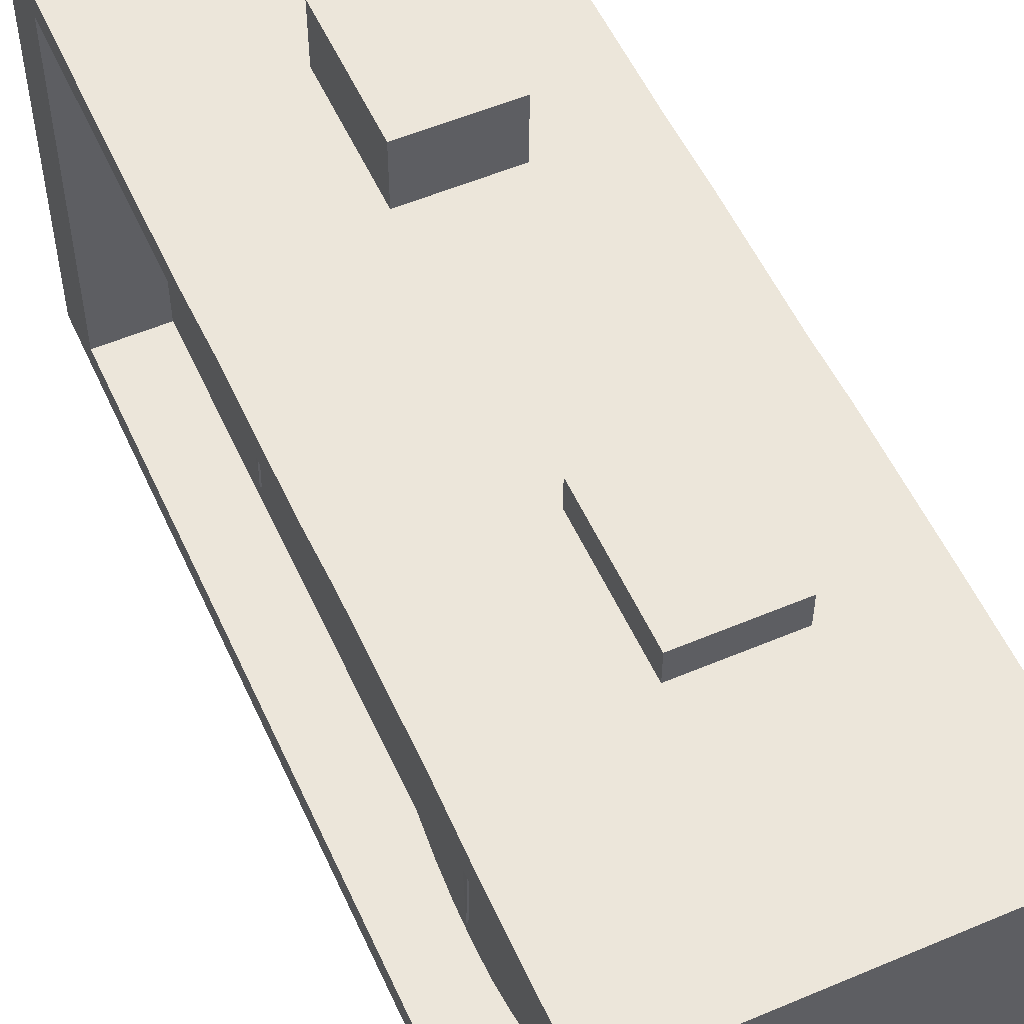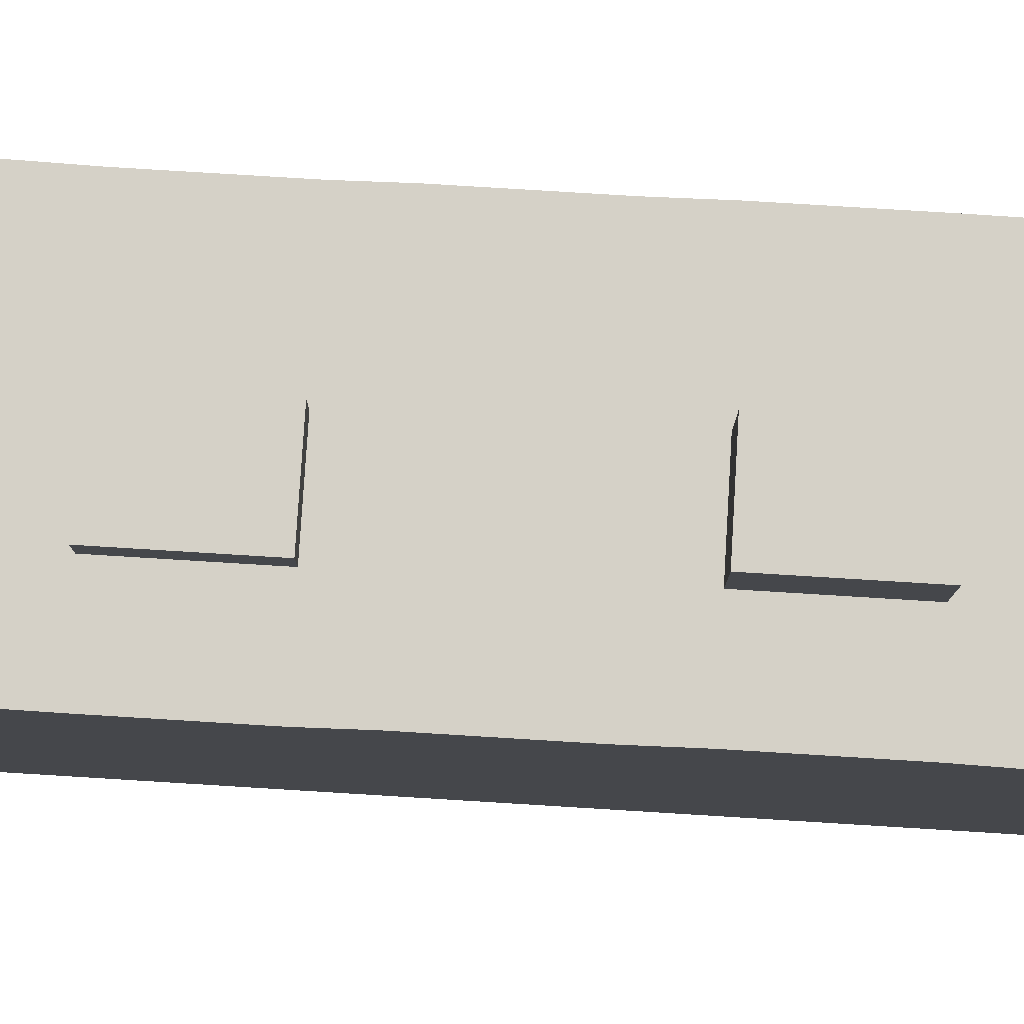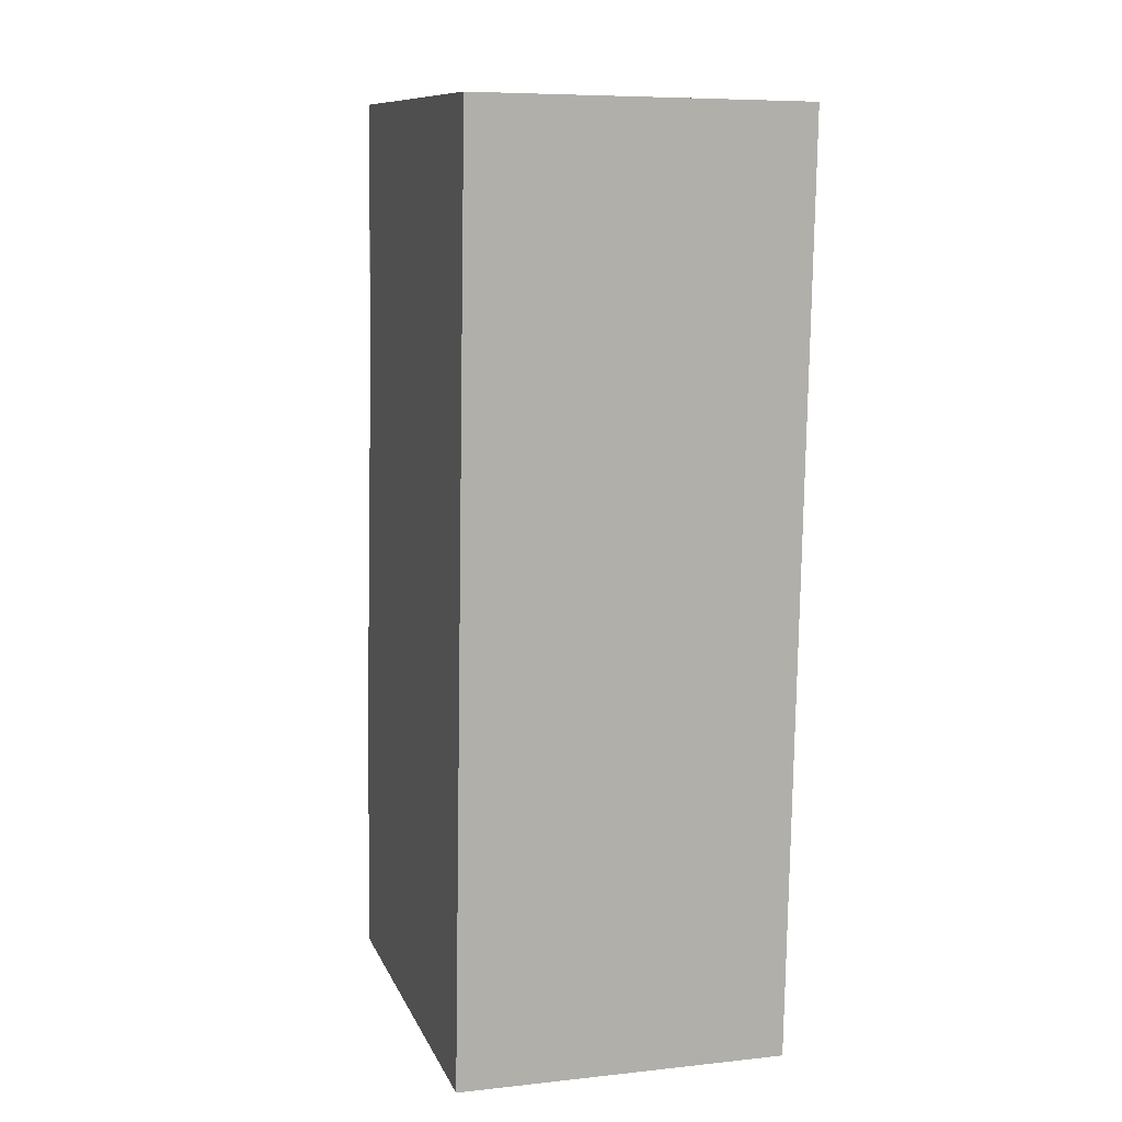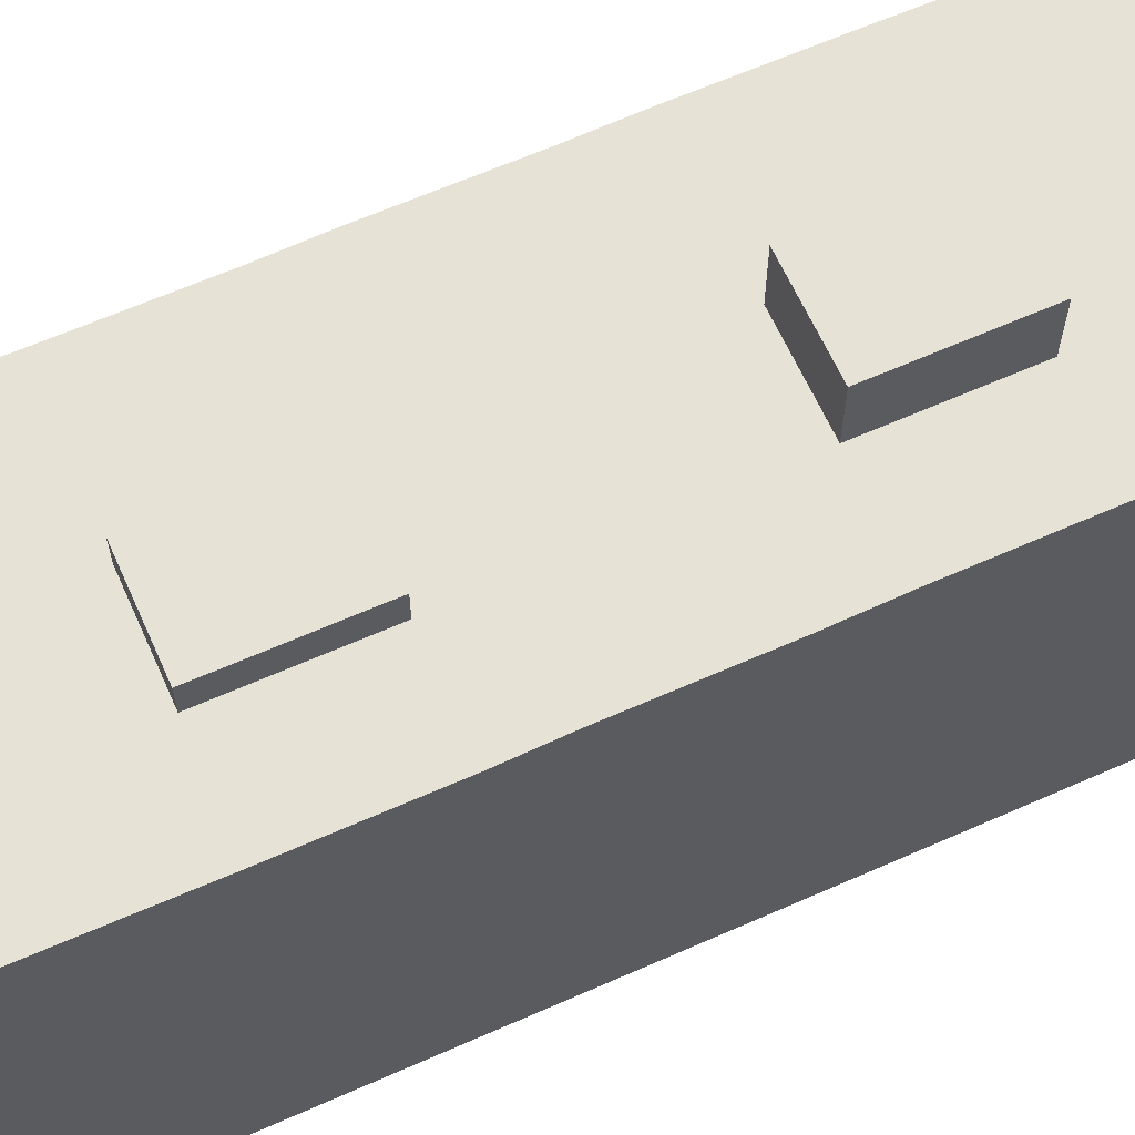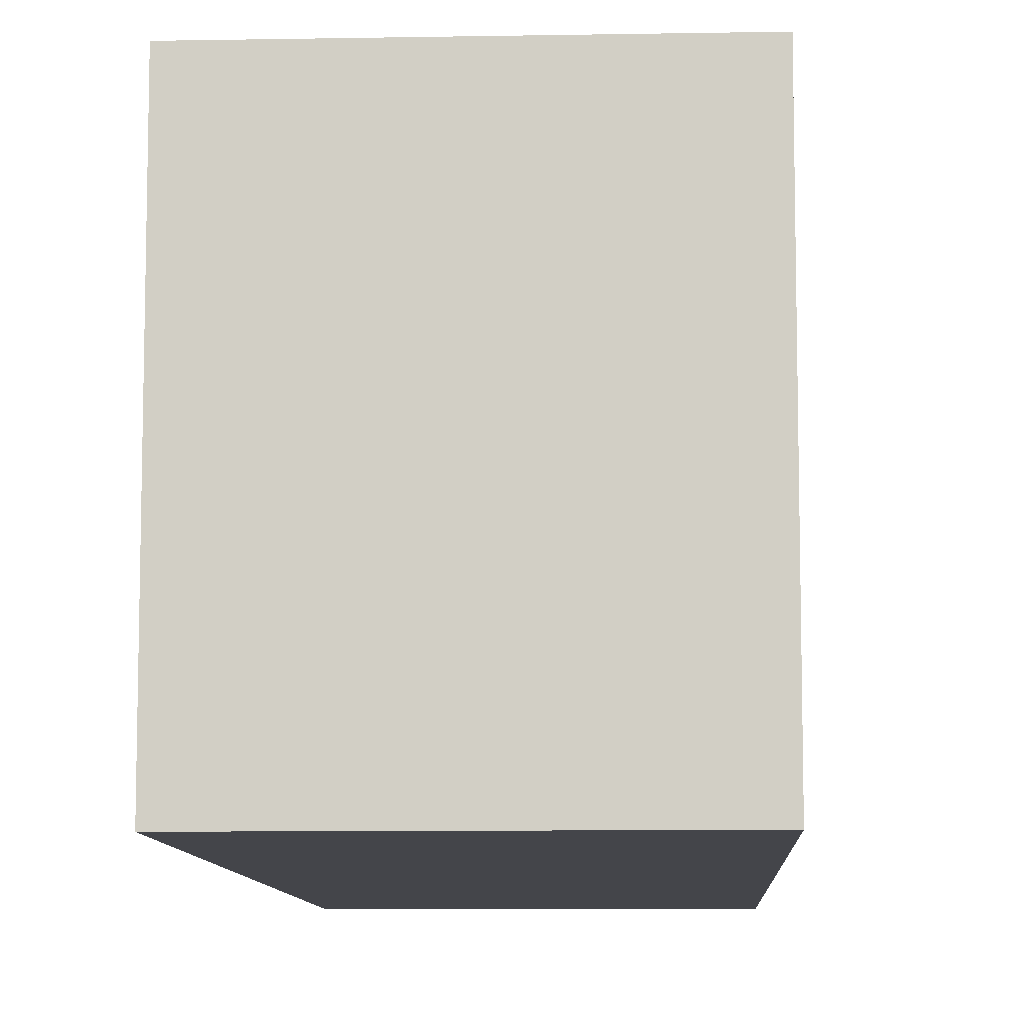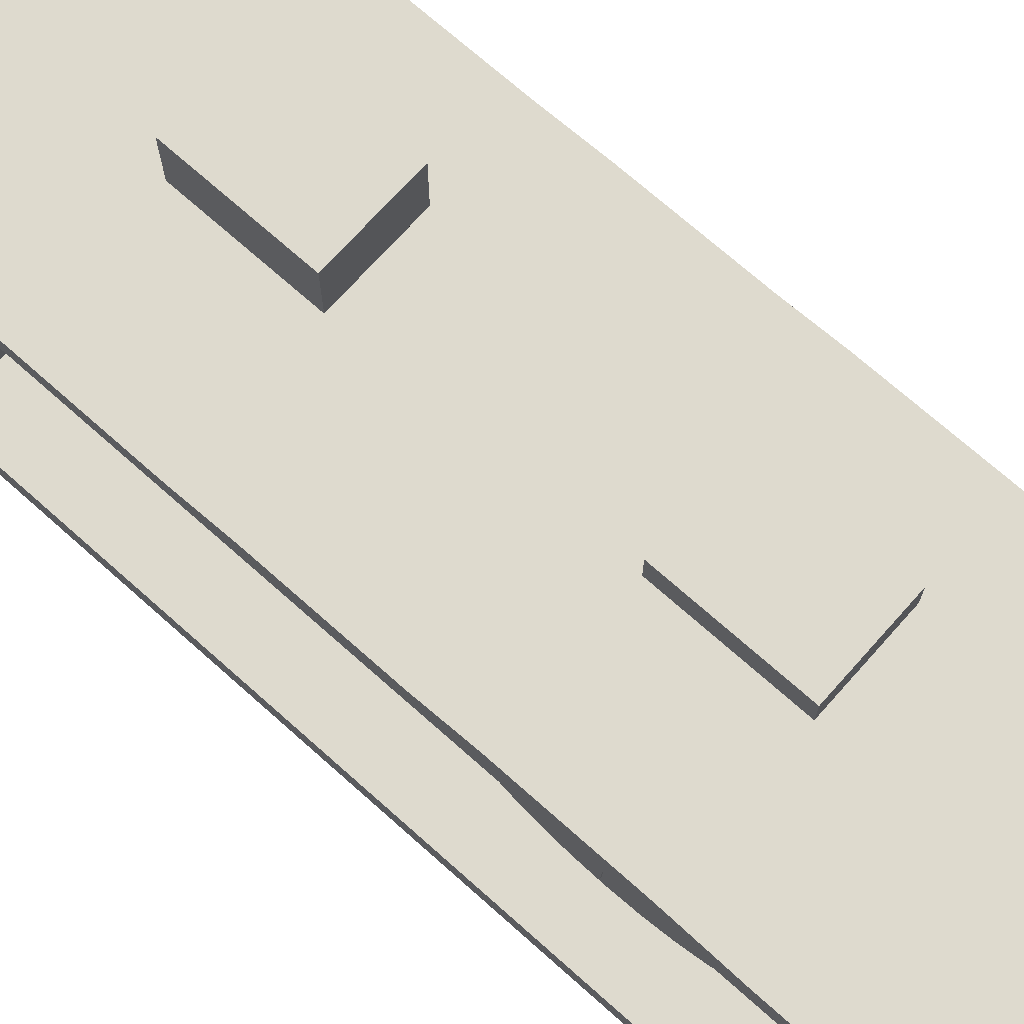
<metadata>
{"format":"obj","ext":"obj","renderer":"f3d","projection":"perspective","resolution":1024,"background":"white","views":[{"elev":54.6,"azim":156.8,"up":"+Y"},{"elev":79.6,"azim":-85.5,"up":"+Y"},{"elev":10.9,"azim":-16.7,"up":"+Z"},{"elev":63.7,"azim":-113.1,"up":"+Y"},{"elev":-9.3,"azim":3.7,"up":"+Y"},{"elev":71.3,"azim":132.7,"up":"+Y"}]}
</metadata>
<code>
o Cerchio.005
v -0.6479 2.469 0.04054
v -0.6483 2.459 0.02244
v -0.6485 2.446 0.00658
v -0.6488 2.43 -0.006437
v -0.6489 2.412 -0.01611
v -0.649 2.393 -0.02207
v -0.6491 2.372 -0.02408
v -0.649 2.352 -0.02207
v -0.6489 2.332 -0.01611
v -0.6488 2.314 -0.006437
v -0.6485 2.298 0.00658
v -0.6483 2.285 0.02244
v -0.6479 2.276 0.04054
v -0.6476 2.27 0.06017
v -0.6472 2.268 0.08059
v -0.6469 2.27 0.101
v -0.6466 2.276 0.1206
v -0.6462 2.285 0.1387
v -0.646 2.298 0.1546
v -0.6458 2.314 0.1676
v -0.6456 2.332 0.1773
v -0.6455 2.352 0.1832
v -0.6454 2.372 0.1853
v -0.6455 2.393 0.1832
v -0.6456 2.412 0.1773
v -0.6458 2.43 0.1676
v -0.646 2.446 0.1546
v -0.6462 2.459 0.1387
v -0.6466 2.469 0.1206
v -0.6476 2.475 0.06019
v -0.6469 2.475 0.101
v -0.6472 2.477 0.08059
v -0.6475 2.476 0.06704
v -0.647 2.476 0.09414
f 25 24 23 22 21 20 19 18 17 16 15 14 13 12 11 10 9 8 7 6 5 4 3 2 1 30 33 32 34 31 29 28 27 26
o Cerchio.001
v -0.6479 2.469 -0.2037
v -0.6483 2.459 -0.2218
v -0.6485 2.446 -0.2376
v -0.6488 2.43 -0.2506
v -0.6489 2.412 -0.2603
v -0.649 2.393 -0.2663
v -0.6491 2.372 -0.2683
v -0.649 2.352 -0.2663
v -0.6489 2.332 -0.2603
v -0.6488 2.314 -0.2506
v -0.6485 2.298 -0.2376
v -0.6483 2.285 -0.2218
v -0.6479 2.276 -0.2037
v -0.6476 2.27 -0.184
v -0.6472 2.268 -0.1636
v -0.6469 2.27 -0.1432
v -0.6466 2.276 -0.1236
v -0.6462 2.285 -0.1055
v -0.646 2.298 -0.08959
v -0.6458 2.314 -0.07658
v -0.6456 2.332 -0.06691
v -0.6455 2.352 -0.06095
v -0.6454 2.372 -0.05894
v -0.6455 2.393 -0.06095
v -0.6456 2.412 -0.06691
v -0.6458 2.43 -0.07658
v -0.646 2.446 -0.08959
v -0.6462 2.459 -0.1055
v -0.6466 2.469 -0.1236
v -0.6476 2.475 -0.184
v -0.6469 2.475 -0.1432
v -0.6472 2.477 -0.1636
v -0.6475 2.476 -0.1772
v -0.647 2.476 -0.1501
f 59 58 57 56 55 54 53 52 51 50 49 48 47 46 45 44 43 42 41 40 39 38 37 36 35 64 67 66 68 65 63 62 61 60
o Cube.001
v -0.8175 2.24 0.2529
v -0.8175 2.502 0.2529
v -0.8277 2.24 -0.3398
v -0.8277 2.502 -0.3398
v -0.819 2.502 0.1244
v -0.8204 2.502 0.03976
v -0.8219 2.502 -0.001109
v -0.8233 2.502 -0.08577
v -0.8248 2.502 -0.122
v -0.8263 2.502 -0.2067
v -0.7972 2.502 -0.3403
v -0.7667 2.502 -0.3408
v -0.7362 2.502 -0.3413
v -0.7057 2.502 -0.3419
v -0.6752 2.502 -0.3424
v -0.6447 2.502 -0.3429
v -0.6345 2.502 0.2497
v -0.665 2.502 0.2503
v -0.6955 2.502 0.2508
v -0.726 2.502 0.2513
v -0.7565 2.502 0.2518
v -0.787 2.502 0.2524
v -0.6432 2.502 -0.2098
v -0.6417 2.502 -0.1252
v -0.6374 2.502 0.0366
v -0.6359 2.502 0.1213
v -0.6737 2.502 -0.2093
v -0.6723 2.502 -0.1246
v -0.6679 2.502 0.03713
v -0.6664 2.502 0.1218
v -0.7042 2.502 -0.2088
v -0.7028 2.502 -0.1241
v -0.6984 2.502 0.03766
v -0.6969 2.502 0.1223
v -0.7347 2.502 -0.2083
v -0.7333 2.502 -0.1236
v -0.7289 2.502 0.03818
v -0.7274 2.502 0.1228
v -0.7652 2.502 -0.2077
v -0.7638 2.502 -0.1231
v -0.7594 2.502 0.03871
v -0.7579 2.502 0.1234
v -0.7957 2.502 -0.2072
v -0.7943 2.502 -0.1225
v -0.7899 2.502 0.03923
v -0.7885 2.502 0.1239
v -0.6142 2.502 -0.3434
v -0.6142 2.24 -0.3434
v -0.6039 2.24 0.2492
v -0.6054 2.502 0.1207
v -0.6039 2.502 0.2492
v -0.6127 2.502 -0.2104
v -0.6112 2.502 -0.1257
v -0.6098 2.502 -0.08945
v -0.6083 2.502 -0.00479
v -0.6069 2.502 0.03608
v -0.6559 2.486 -0.3048
v -0.6559 2.256 -0.3048
v -0.647 2.256 0.212
v -0.6478 2.486 0.1653
v -0.647 2.486 0.212
v -0.6551 2.486 -0.2581
v -0.6536 2.486 -0.1734
v -0.6521 2.486 -0.08872
v -0.6507 2.486 -0.00406
v -0.6492 2.486 0.0806
v -0.8263 2.502 -0.2551
v -0.8277 2.502 -0.3398
v -0.6447 2.502 -0.3429
v -0.6142 2.502 -0.3434
v -0.6054 2.502 0.1645
v -0.6039 2.502 0.2492
v -0.787 2.502 0.2524
v -0.8175 2.502 0.2529
v -0.819 2.502 0.1682
v -0.7972 2.502 -0.3403
v -0.7667 2.502 -0.3408
v -0.7362 2.502 -0.3413
v -0.7057 2.502 -0.3419
v -0.6752 2.502 -0.3424
v -0.6127 2.502 -0.2588
v -0.6345 2.502 0.2497
v -0.665 2.502 0.2503
v -0.6955 2.502 0.2508
v -0.726 2.502 0.2513
v -0.7565 2.502 0.2518
f 69 70 73 74 75 76 77 78 72 71
f 71 72 79 80 81 82 83 84 115 116
f 117 119 85 86 87 88 89 90 70 69
f 71 116 117 69
f 73 70 142 143
f 93 124 123 122 121 92 96 100 104 108 112 77 76 75 74 113 109 105 101 97
f 113 74 73 114 110 109
f 95 99 100 96 92 121 120 91
f 97 101 102 98 94 118 124 93
f 111 78 77 112 108 107
f 126 125 130 131 132 133 134 128 129 127
f 111 107 103 99 95 91 120 149 138 137 148 147 146 145 144 136 135 78
f 72 78 135 136
f 85 119 140 150
f 110 114 73 143 142 141 154 153 152 151 150 140 139 118 94 98 102 106
f 86 85 150 151
f 79 72 136 144
f 115 84 137 138
f 87 86 151 152
f 80 79 144 145
f 88 87 152 153
f 81 80 145 146
f 89 88 153 154
f 82 81 146 147
f 119 118 139 140
f 90 89 154 141
f 83 82 147 148
f 84 83 148 137
f 120 115 138 149
f 70 90 141 142
o Cube.002
v -0.6046 2.256 0.2113
v -0.6046 2.486 0.2113
v -0.6135 2.256 -0.3055
v -0.6135 2.486 -0.3055
v -0.6127 2.486 -0.2588
v -0.6112 2.486 -0.1741
v -0.6098 2.486 -0.08945
v -0.6083 2.486 -0.00479
v -0.6069 2.486 0.07988
v -0.6054 2.486 0.1645
v -0.7042 2.502 -0.2088
v -0.7028 2.502 -0.1241
v -0.6984 2.502 0.03766
v -0.6969 2.502 0.1223
v -0.7347 2.502 -0.2083
v -0.7333 2.502 -0.1236
v -0.7289 2.502 0.03818
v -0.7274 2.502 0.1228
v -0.7652 2.502 -0.2077
v -0.7638 2.502 -0.1231
v -0.7594 2.502 0.03871
v -0.7579 2.502 0.1234
v -0.6984 2.542 0.03766
v -0.6969 2.542 0.1223
v -0.7289 2.542 0.03818
v -0.7274 2.542 0.1228
v -0.7594 2.542 0.03871
v -0.7579 2.542 0.1234
v -0.7042 2.522 -0.2088
v -0.7028 2.522 -0.1241
v -0.7347 2.522 -0.2083
v -0.7333 2.522 -0.1236
v -0.7652 2.522 -0.2077
v -0.7638 2.522 -0.1231
v -0.6142 2.502 -0.3434
v -0.6142 2.24 -0.3434
v -0.6039 2.24 0.2492
v -0.6054 2.502 0.1207
v -0.6039 2.502 0.2492
v -0.6127 2.502 -0.2104
v -0.6112 2.502 -0.1257
v -0.6098 2.502 -0.08945
v -0.6083 2.502 -0.00479
v -0.6069 2.502 0.03608
v -0.6559 2.486 -0.3048
v -0.6559 2.256 -0.3048
v -0.647 2.256 0.212
v -0.6478 2.486 0.1653
v -0.647 2.486 0.212
v -0.6551 2.486 -0.2581
v -0.6536 2.486 -0.1734
v -0.6521 2.486 -0.08872
v -0.6507 2.486 -0.00406
v -0.6492 2.486 0.0806
f 164 156 203 202
f 166 165 183 184
f 168 167 177 178
f 169 173 187 185
f 171 175 181 179
f 167 171 179 177
f 176 172 180 182
f 175 176 182 181
f 172 168 178 180
f 165 169 185 183
f 174 170 186 188
f 173 174 188 187
f 170 166 184 186
f 158 157 190 189
f 157 155 191 190
f 155 156 193 191
f 162 161 160 159 158 189 194 195 196 197 198 192 193 156 164 163
f 163 164 202 208
f 160 161 206 205
f 157 158 199 200
f 161 162 207 206
f 158 159 204 199
f 155 157 200 201
f 162 163 208 207
f 159 160 205 204
o Cube.003
v -0.6984 2.542 0.03766
v -0.6969 2.542 0.1223
v -0.7289 2.542 0.03818
v -0.7274 2.542 0.1228
v -0.7594 2.542 0.03871
v -0.7579 2.542 0.1234
v -0.7042 2.522 -0.2088
v -0.7028 2.522 -0.1241
v -0.7347 2.522 -0.2083
v -0.7333 2.522 -0.1236
v -0.7652 2.522 -0.2077
v -0.7638 2.522 -0.1231
f 211 213 214 212 210 209
f 217 219 220 218 216 215
o Cube.004
v -0.6046 2.256 0.2113
v -0.6046 2.486 0.2113
v -0.647 2.256 0.212
v -0.647 2.486 0.212
f 222 221 223 224
o Circle
v -0.6457 2.371 0.09065
v -0.6457 2.363 0.0861
v -0.6457 2.363 0.07698
v -0.6457 2.371 0.07242
v -0.6457 2.379 0.07698
v -0.6457 2.379 0.0861
v -0.6436 2.363 0.0861
v -0.6436 2.371 0.09065
v -0.6436 2.363 0.07698
v -0.6436 2.371 0.07242
v -0.6436 2.379 0.07698
v -0.6436 2.379 0.0861
f 226 227 228 229 230 225
f 231 232 236 235 234 233
f 230 236 232 225
f 228 234 235 229
f 226 231 233 227
f 229 235 236 230
f 227 233 234 228
f 225 232 231 226
o Circle.001
v -0.6457 2.371 -0.1535
v -0.6457 2.363 -0.1581
v -0.6457 2.363 -0.1672
v -0.6457 2.371 -0.1718
v -0.6457 2.379 -0.1672
v -0.6457 2.379 -0.1581
v -0.6436 2.363 -0.1581
v -0.6436 2.371 -0.1535
v -0.6436 2.363 -0.1672
v -0.6436 2.371 -0.1718
v -0.6436 2.379 -0.1672
v -0.6436 2.379 -0.1581
f 238 239 240 241 242 237
f 243 244 248 247 246 245
f 242 248 244 237
f 240 246 247 241
f 238 243 245 239
f 241 247 248 242
f 239 245 246 240
f 237 244 243 238
o Plane
v -0.6457 2.371 0.01969
v -0.6457 2.366 0.08151
v -0.6457 2.376 0.08151
v -0.6447 2.366 0.08151
v -0.6447 2.371 0.01969
v -0.6447 2.376 0.08151
f 249 251 250
f 253 252 254
f 249 253 254 251
f 251 254 252 250
f 250 252 253 249
o Plane.001
v -0.6457 2.286 0.08154
v -0.6457 2.371 0.08648
v -0.6457 2.371 0.07659
v -0.6447 2.371 0.08648
v -0.6447 2.286 0.08154
v -0.6447 2.371 0.07659
f 255 257 256
f 259 258 260
f 255 259 260 257
f 257 260 258 256
f 256 258 259 255
o Plane.002
v -0.6457 2.371 -0.2245
v -0.6457 2.366 -0.1627
v -0.6457 2.376 -0.1627
v -0.6447 2.366 -0.1627
v -0.6447 2.371 -0.2245
v -0.6447 2.376 -0.1627
f 261 263 262
f 265 264 266
f 261 265 266 263
f 263 266 264 262
f 262 264 265 261
o Plane.003
v -0.6457 2.286 -0.1627
v -0.6457 2.371 -0.1577
v -0.6457 2.371 -0.1676
v -0.6447 2.371 -0.1577
v -0.6447 2.286 -0.1627
v -0.6447 2.371 -0.1676
f 267 269 268
f 271 270 272
f 267 271 272 269
f 269 272 270 268
f 268 270 271 267

</code>
